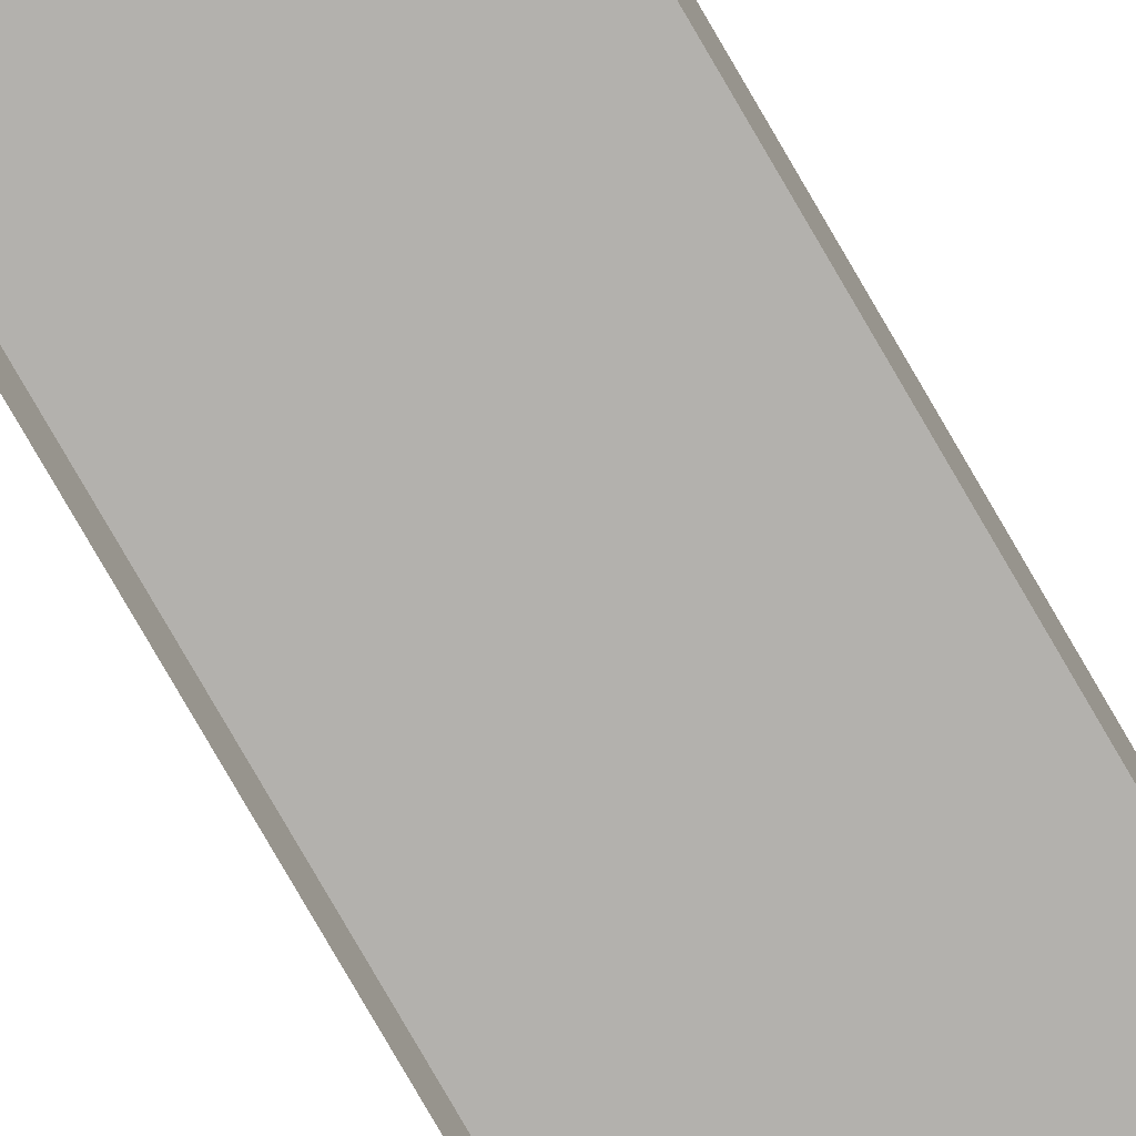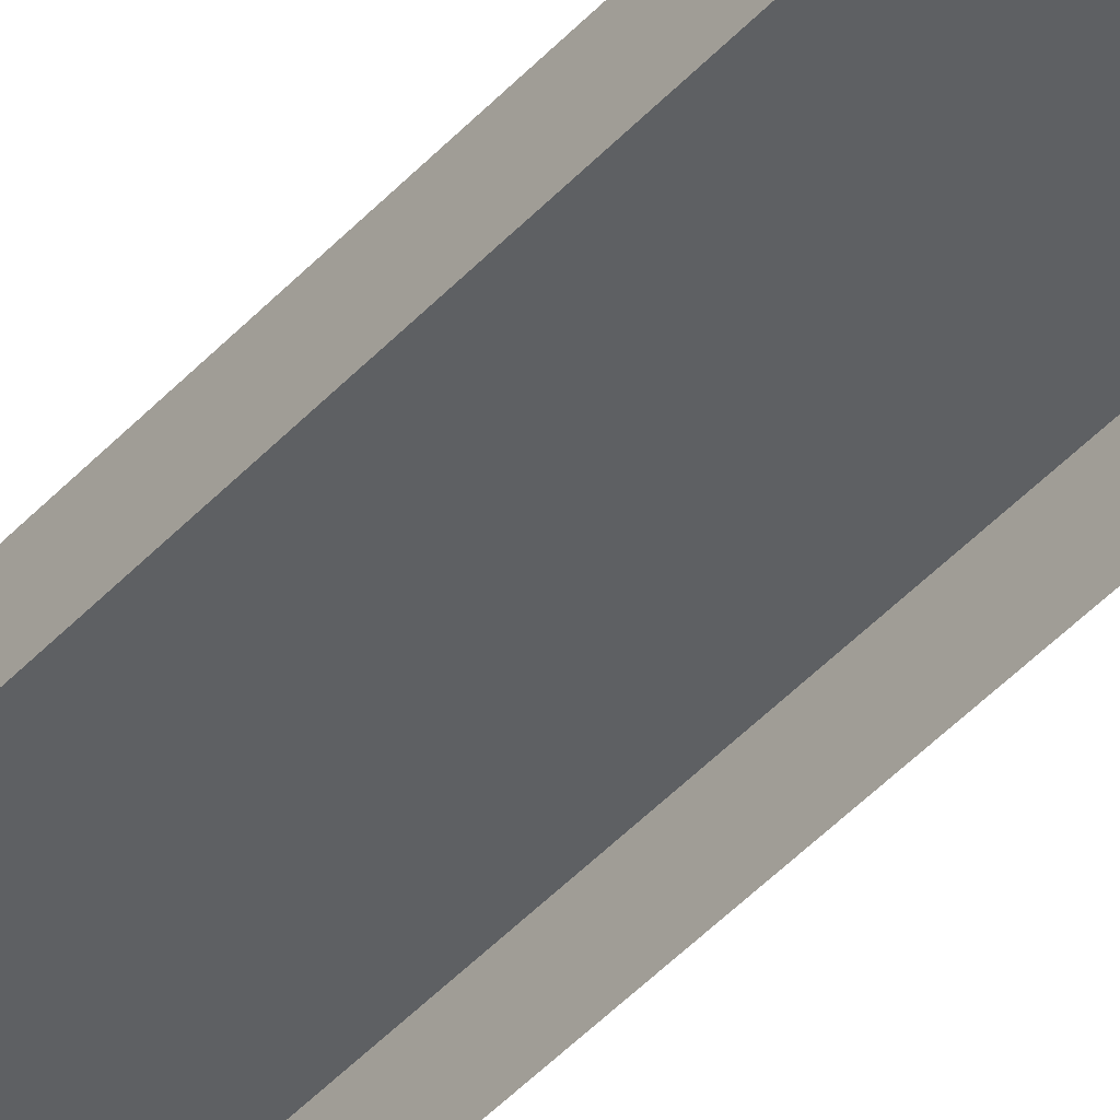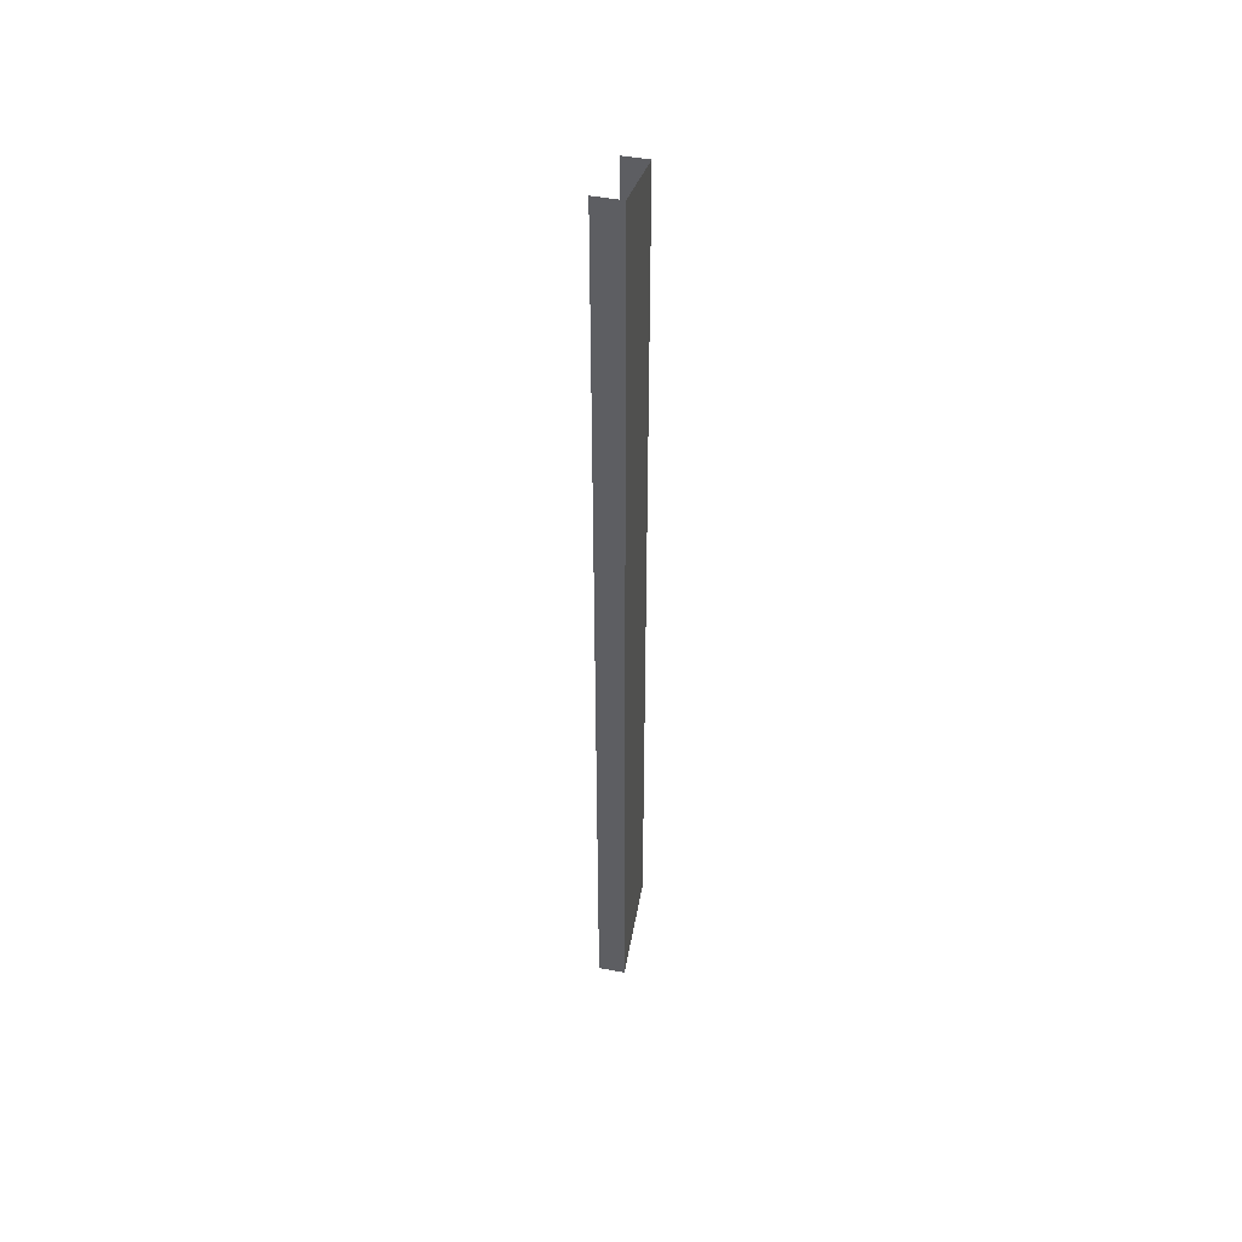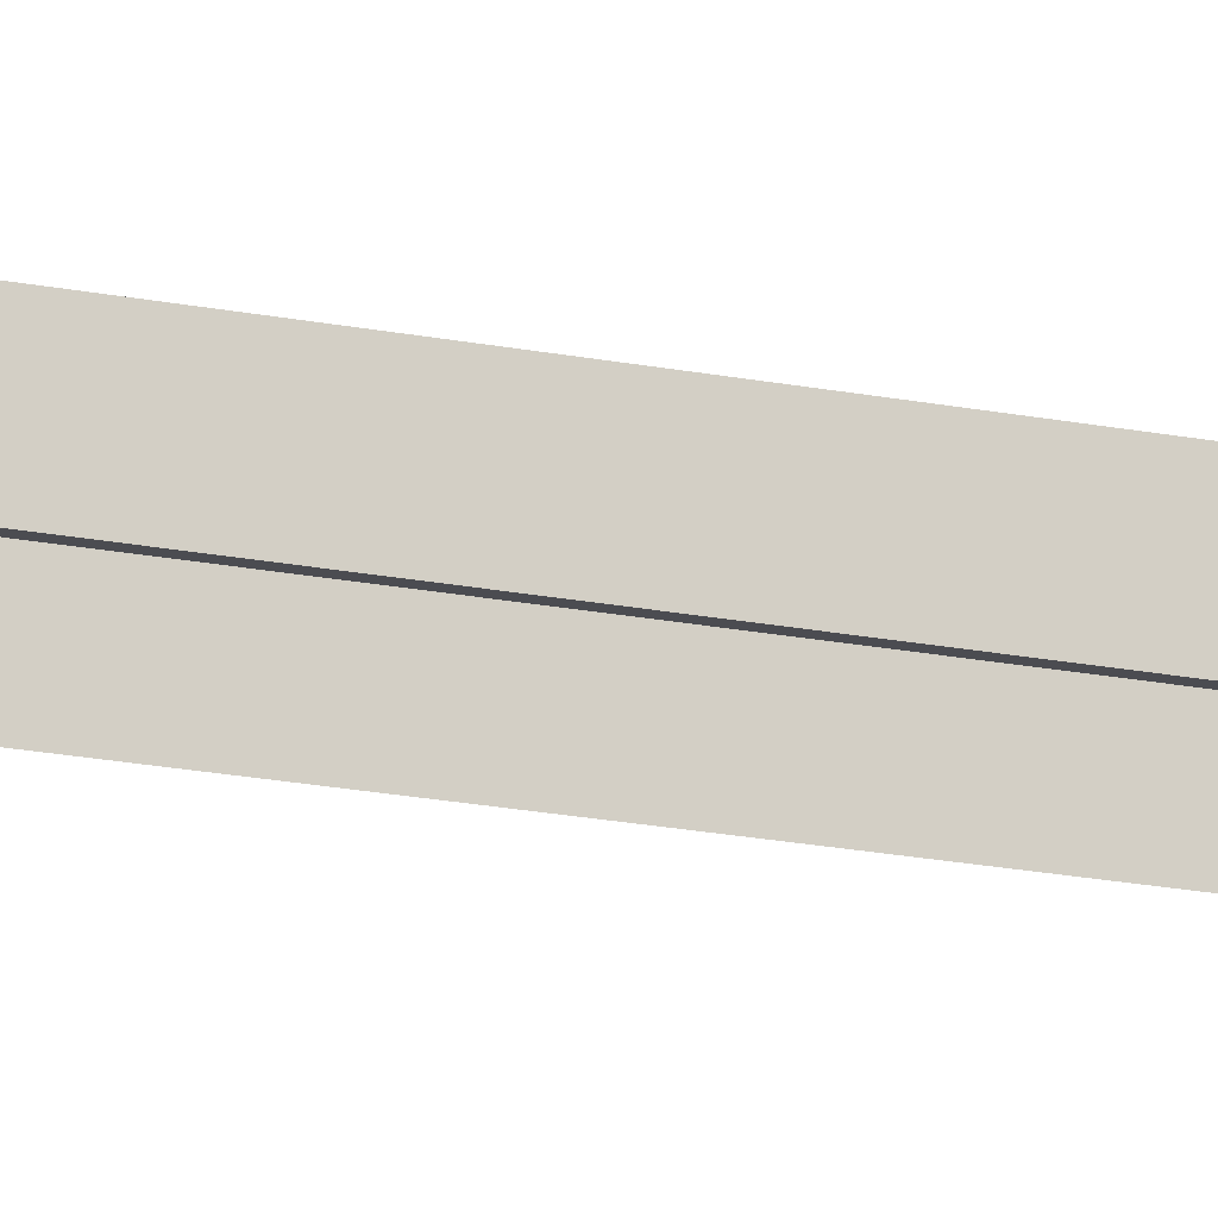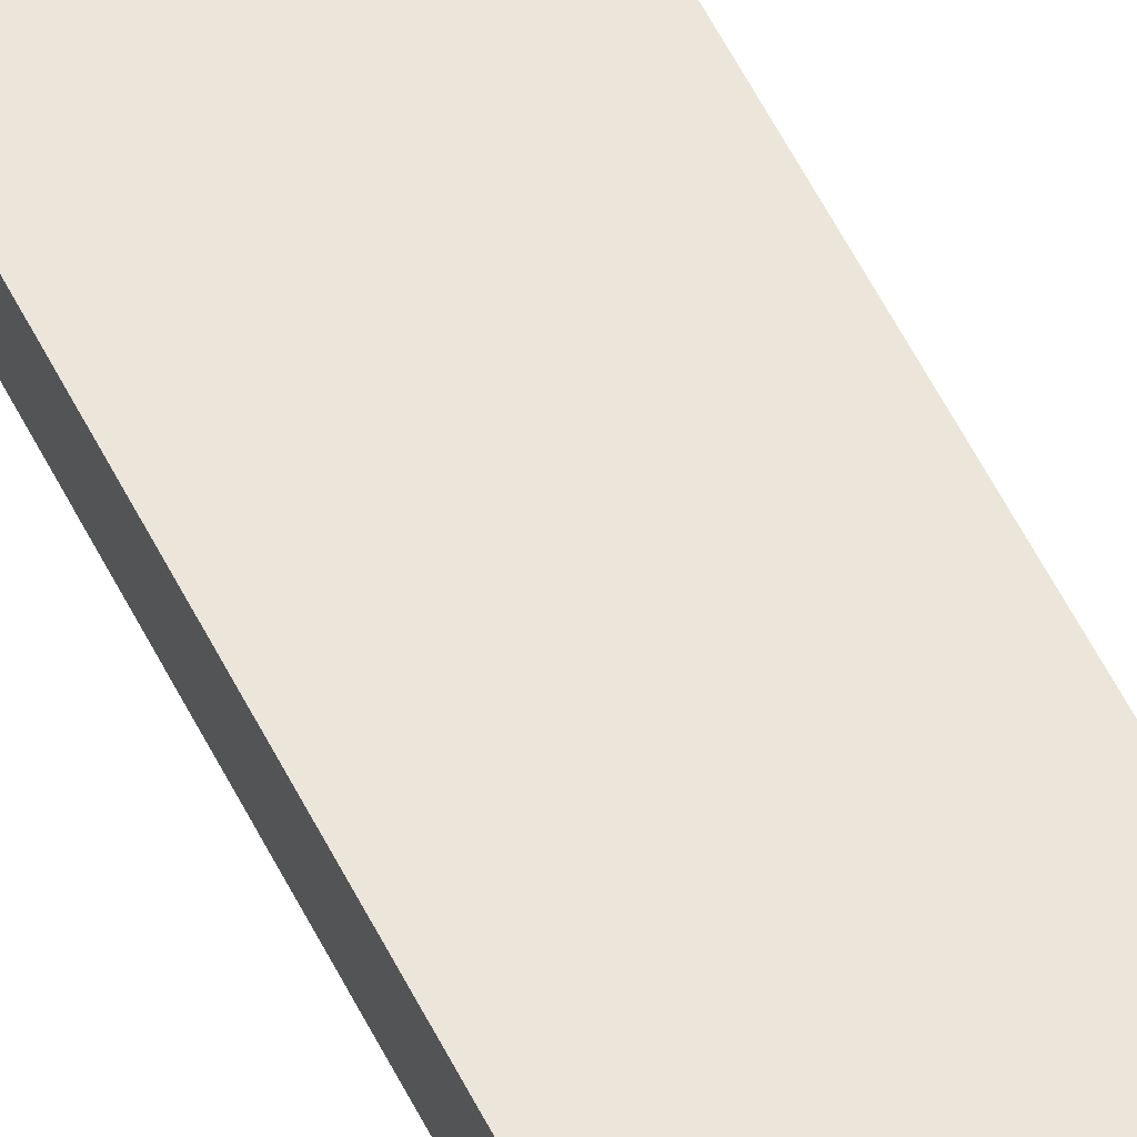
<metadata>
{"format":"obj","ext":"obj","renderer":"f3d","projection":"perspective","resolution":1024,"background":"white","views":[{"elev":-79.2,"azim":30.1,"up":"+Y"},{"elev":-42.6,"azim":-38.0,"up":"+Y"},{"elev":47.6,"azim":102.2,"up":"+Z"},{"elev":-15.5,"azim":64.8,"up":"+Y"},{"elev":55.8,"azim":-26.0,"up":"+Y"}]}
</metadata>
<code>
g default
v -13.72 -3.165 86.11
v -13.72 -3.165 -138.5
v -13.72 -3.165 -91.63
v 13.72 -4.049 91.54
v 13.72 -4.049 -147.3
v 13.72 -4.049 -97.41
v 13.72 3.165 91.54
v 13.72 4.049 91.54
v 13.72 4.049 -147.3
v 13.72 3.165 -147.3
v 13.72 3.165 -97.41
v 13.72 4.049 -97.41
v -13.72 4.049 86.11
v -13.72 4.049 -138.5
v -13.72 4.049 -91.63
v 13.72 3.165 147.3
v 13.72 4.049 147.3
v 13.72 -4.049 147.3
v -13.72 -3.165 138.5
v -13.72 4.049 138.5
g polySurface84 FrontOuter polySurface69 polySurface66 polySurface61 pCube14
f 16 7 8 17
f 8 7 11 12
f 12 11 10 9
f 13 20 17 8
f 15 13 8 12
f 14 15 12 9
f 18 4 7 16
f 4 6 11 7
f 6 5 10 11
f 1 19 20 13
f 3 1 13 15
f 2 3 15 14

</code>
